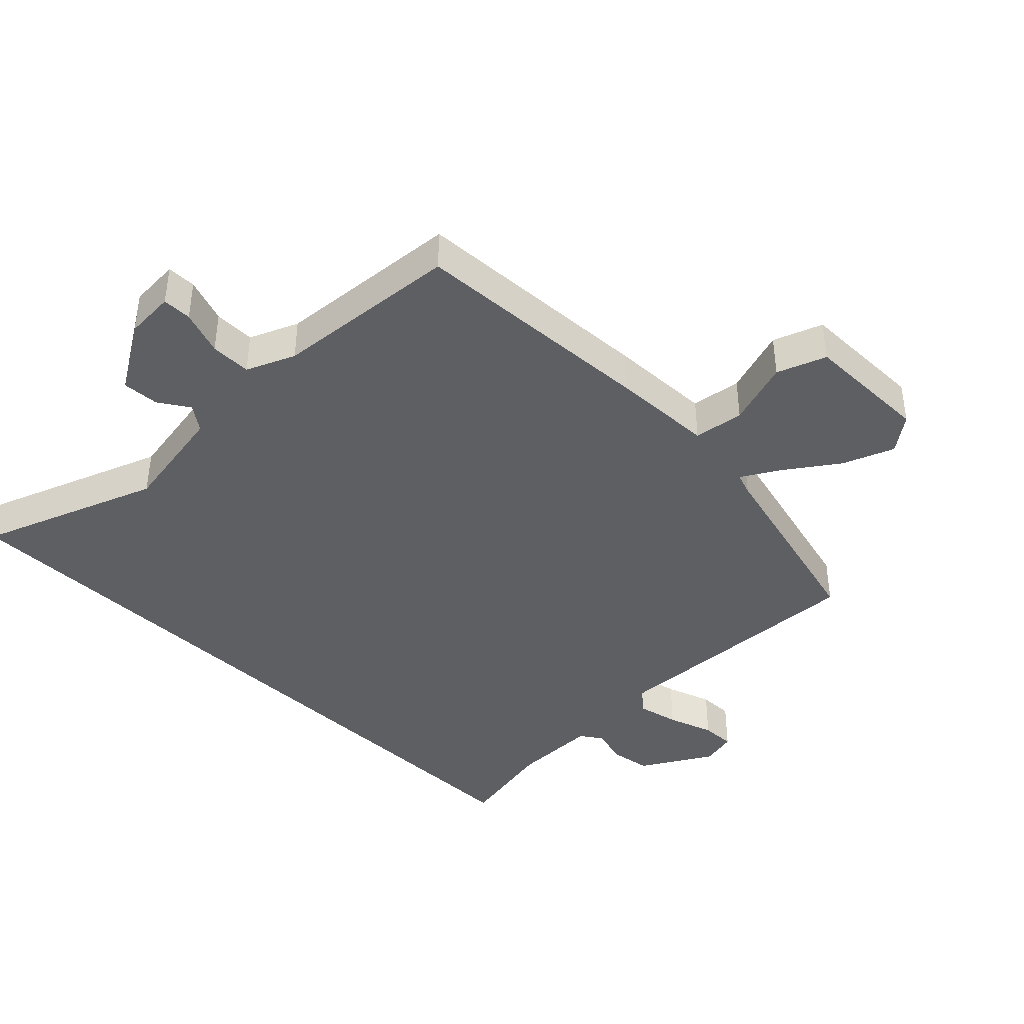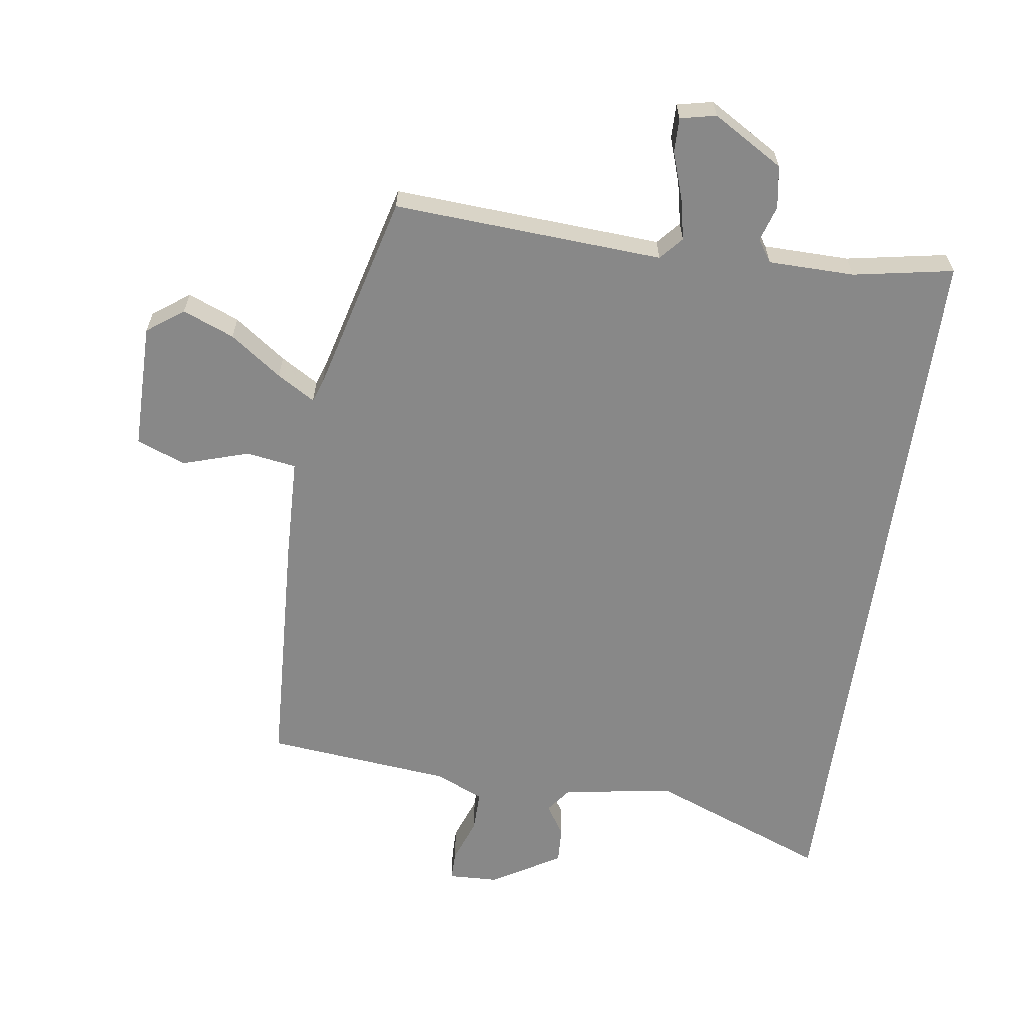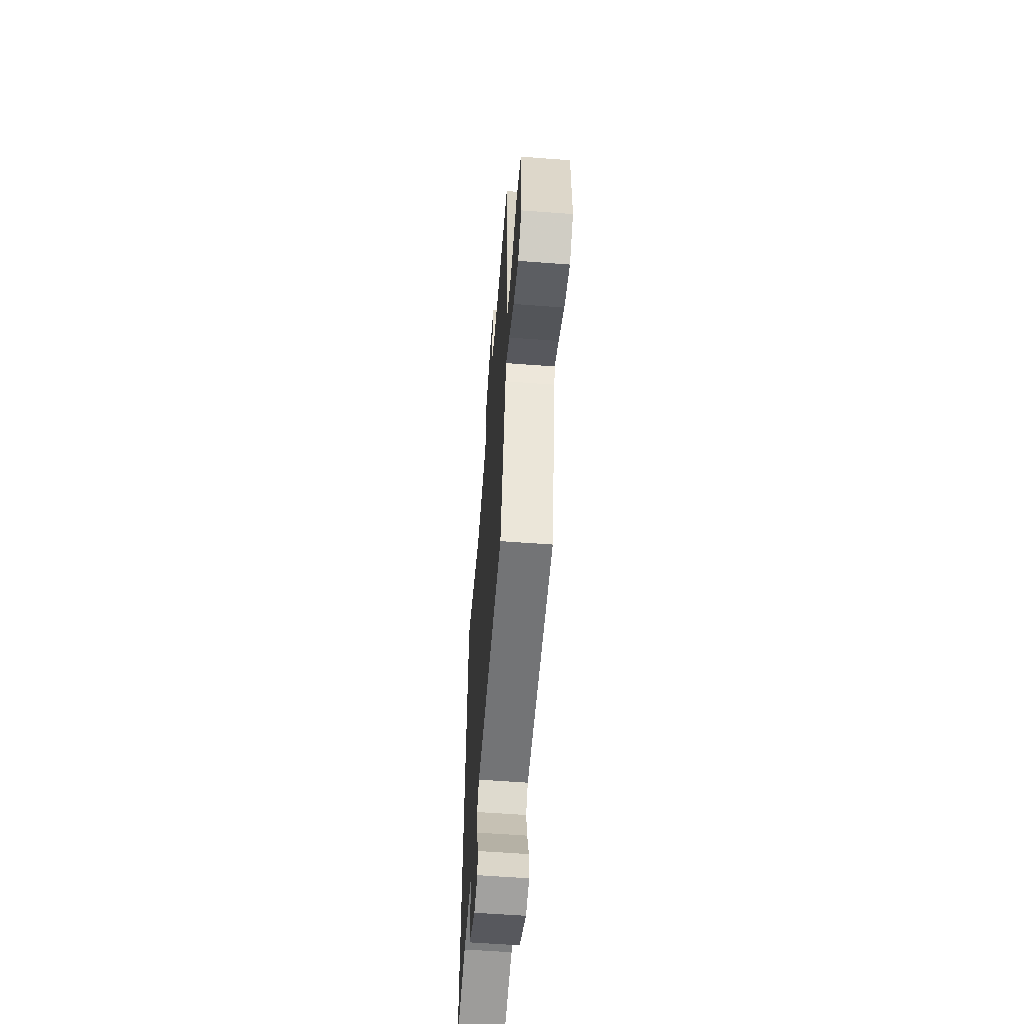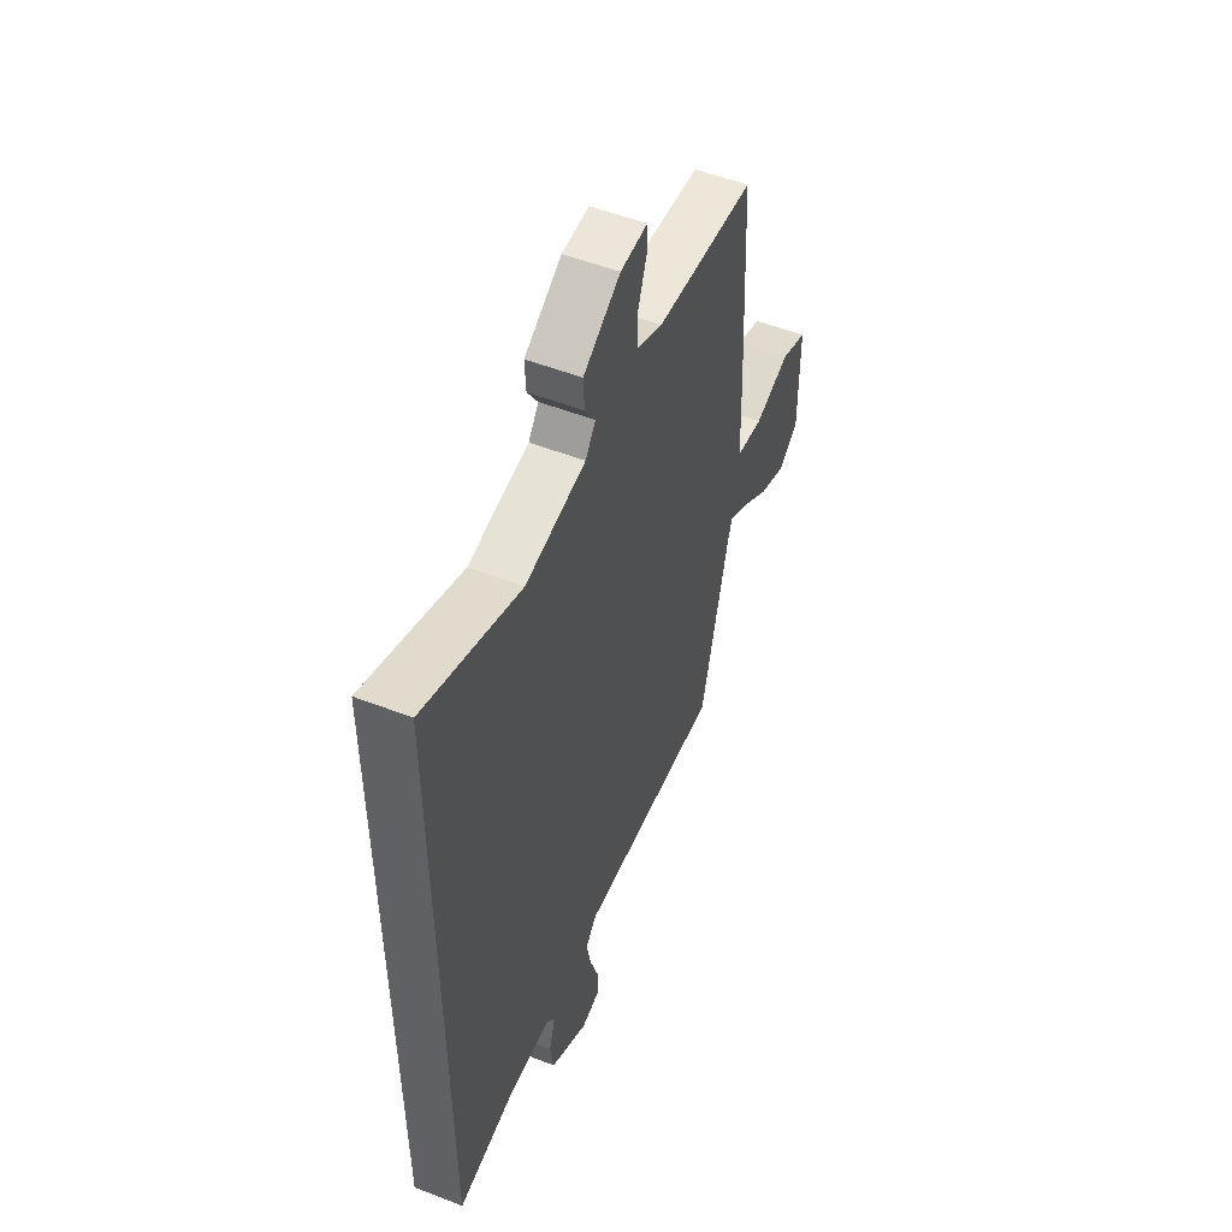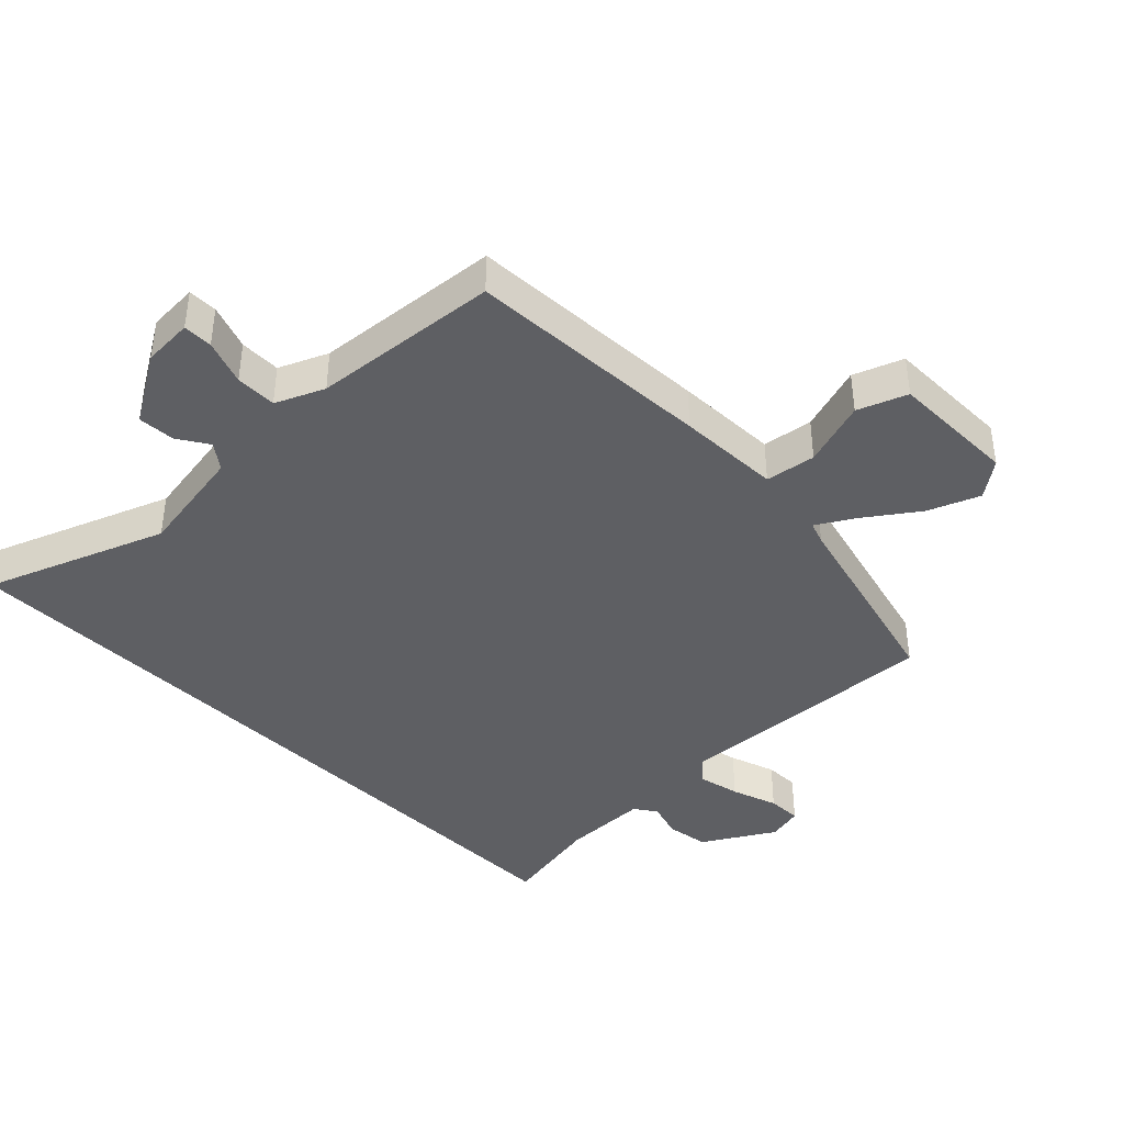
<metadata>
{"format":"obj","ext":"obj","renderer":"f3d","projection":"perspective","resolution":1024,"background":"white","views":[{"elev":-41.0,"azim":45.4,"up":"+Y"},{"elev":-62.7,"azim":171.9,"up":"+Y"},{"elev":-59.8,"azim":85.6,"up":"+Z"},{"elev":52.7,"azim":-67.4,"up":"+Z"},{"elev":-41.1,"azim":44.8,"up":"+Y"}]}
</metadata>
<code>
v -0.5 0.07 -0.523
v -0.5 0.07 0.605
v -0.227 0.07 0.498
v -0.055 0.07 0.525
v -0.026 0.07 0.564
v -0.056 0.07 0.611
v -0.059 0.07 0.668
v 0.047 0.07 0.731
v 0.124 0.07 0.734
v 0.124 0.07 0.689
v 0.099 0.07 0.62
v 0.098 0.07 0.557
v 0.172 0.07 0.524
v 0.458 0.07 0.495
v 0.477 0.07 0.117
v 0.482 0.07 -0.042
v 0.559 0.07 -0.054
v 0.661 0.07 -0.022
v 0.736 0.07 -0.051
v 0.736 0.07 -0.246
v 0.68 0.07 -0.287
v 0.601 0.07 -0.255
v 0.522 0.07 -0.198
v 0.464 0.07 -0.163
v 0.452 0.07 -0.197
v 0.371 0.07 -0.506
v -0.043 0.07 -0.48
v -0.074 0.07 -0.515
v -0.06 0.07 -0.58
v -0.036 0.07 -0.651
v -0.035 0.07 -0.704
v -0.09 0.07 -0.716
v -0.198 0.07 -0.651
v -0.208 0.07 -0.586
v -0.191 0.07 -0.531
v -0.214 0.07 -0.497
v -0.346 0.07 -0.495
v -0.5 0 -0.523
v -0.5 0 0.605
v -0.227 0 0.498
v -0.055 0 0.525
v -0.026 0 0.564
v -0.056 0 0.611
v -0.059 0 0.668
v 0.047 0 0.731
v 0.124 0 0.734
v 0.124 0 0.689
v 0.099 0 0.62
v 0.098 0 0.557
v 0.172 0 0.524
v 0.458 0 0.495
v 0.477 0 0.117
v 0.482 0 -0.042
v 0.559 0 -0.054
v 0.661 0 -0.022
v 0.736 0 -0.051
v 0.736 0 -0.246
v 0.68 0 -0.287
v 0.601 0 -0.255
v 0.522 0 -0.198
v 0.464 0 -0.163
v 0.452 0 -0.197
v 0.371 0 -0.506
v -0.043 0 -0.48
v -0.074 0 -0.515
v -0.06 0 -0.58
v -0.036 0 -0.651
v -0.035 0 -0.704
v -0.09 0 -0.716
v -0.198 0 -0.651
v -0.208 0 -0.586
v -0.191 0 -0.531
v -0.214 0 -0.497
v -0.346 0 -0.495
f 32 33 34 35
f 30 31 32 35
f 29 30 35 36
f 28 29 36
f 27 28 36
f 25 26 27
f 24 25 27 36
f 20 21 22 23
f 20 23 24
f 17 18 19 20
f 16 17 20 24
f 13 14 15 16
f 12 13 16 24
f 8 9 10 11
f 8 11 12
f 5 6 7 8
f 5 8 12
f 4 5 12 24
f 37 1 2 3
f 24 36 37
f 3 4 24 37
f 72 71 70 69
f 72 69 68 67
f 73 72 67 66
f 73 66 65
f 73 65 64
f 64 63 62
f 73 64 62 61
f 60 59 58 57
f 61 60 57
f 57 56 55 54
f 61 57 54 53
f 53 52 51 50
f 61 53 50 49
f 48 47 46 45
f 49 48 45
f 45 44 43 42
f 49 45 42
f 61 49 42 41
f 40 39 38 74
f 74 73 61
f 74 61 41 40
f 1 38 39 2
f 2 39 40 3
f 3 40 41 4
f 4 41 42 5
f 5 42 43 6
f 6 43 44 7
f 7 44 45 8
f 8 45 46 9
f 9 46 47 10
f 10 47 48 11
f 11 48 49 12
f 12 49 50 13
f 13 50 51 14
f 14 51 52 15
f 15 52 53 16
f 16 53 54 17
f 17 54 55 18
f 18 55 56 19
f 19 56 57 20
f 20 57 58 21
f 21 58 59 22
f 22 59 60 23
f 23 60 61 24
f 24 61 62 25
f 25 62 63 26
f 26 63 64 27
f 27 64 65 28
f 28 65 66 29
f 29 66 67 30
f 30 67 68 31
f 31 68 69 32
f 32 69 70 33
f 33 70 71 34
f 34 71 72 35
f 35 72 73 36
f 36 73 74 37
f 37 74 38 1

</code>
